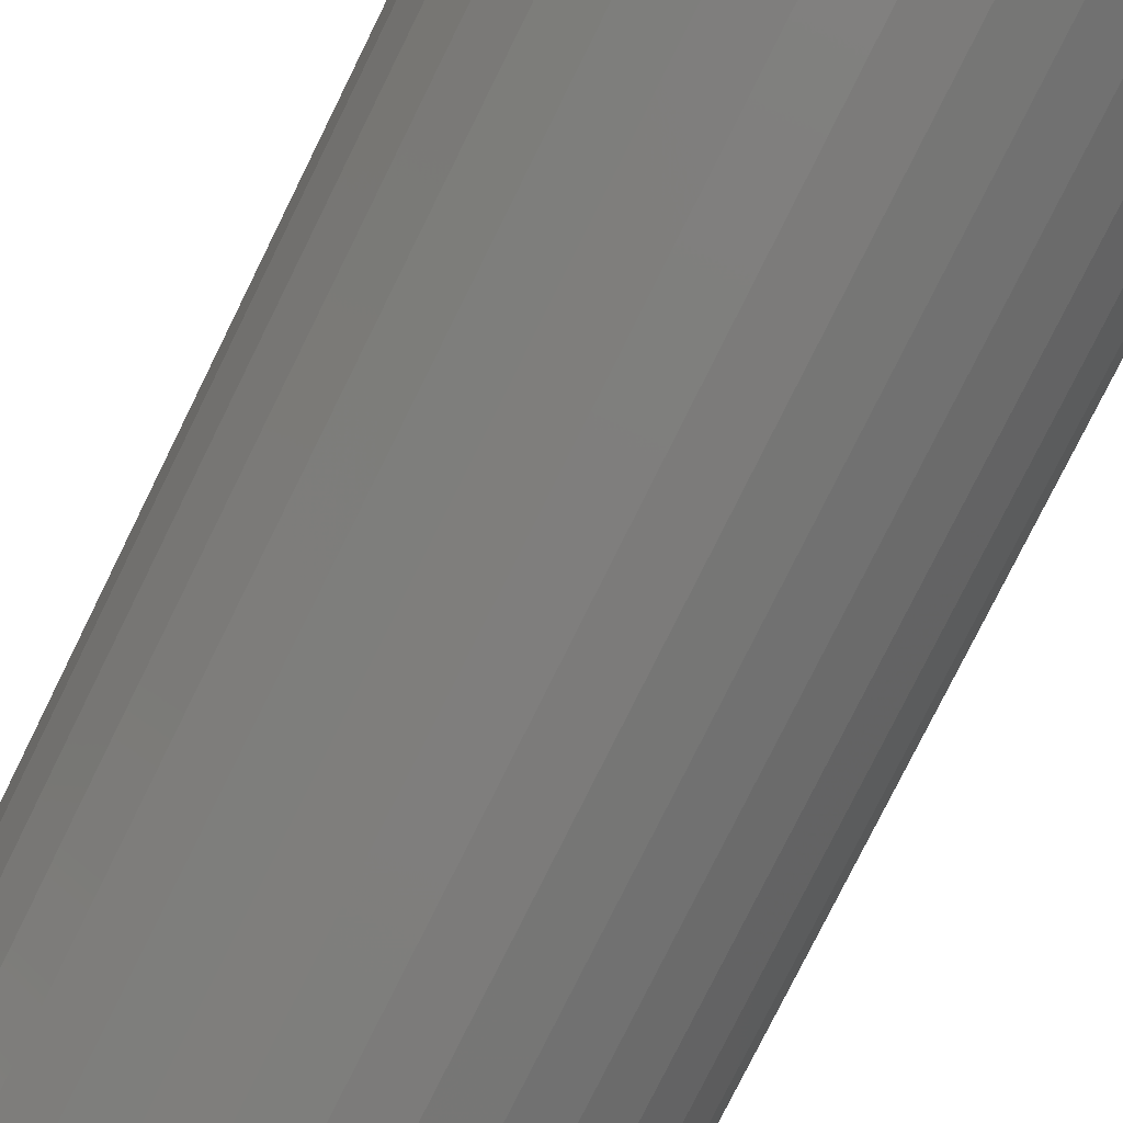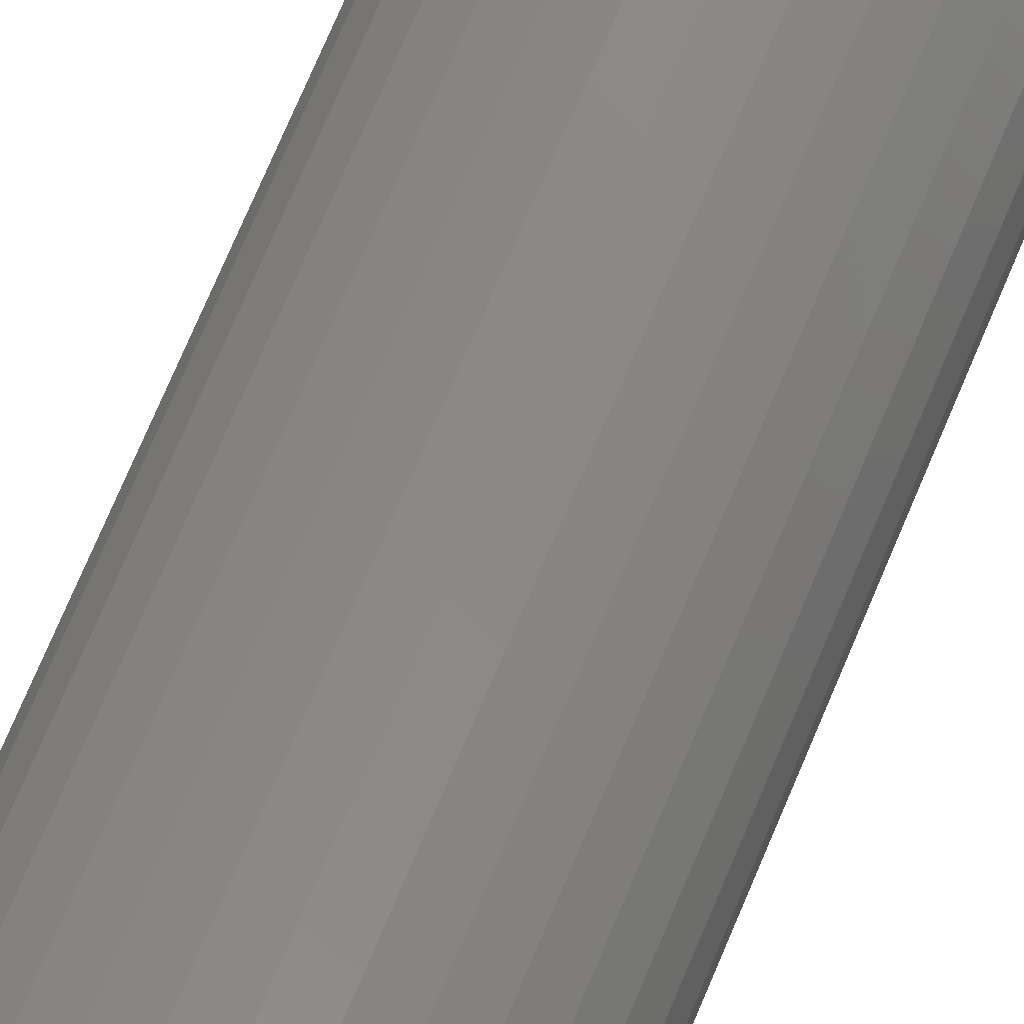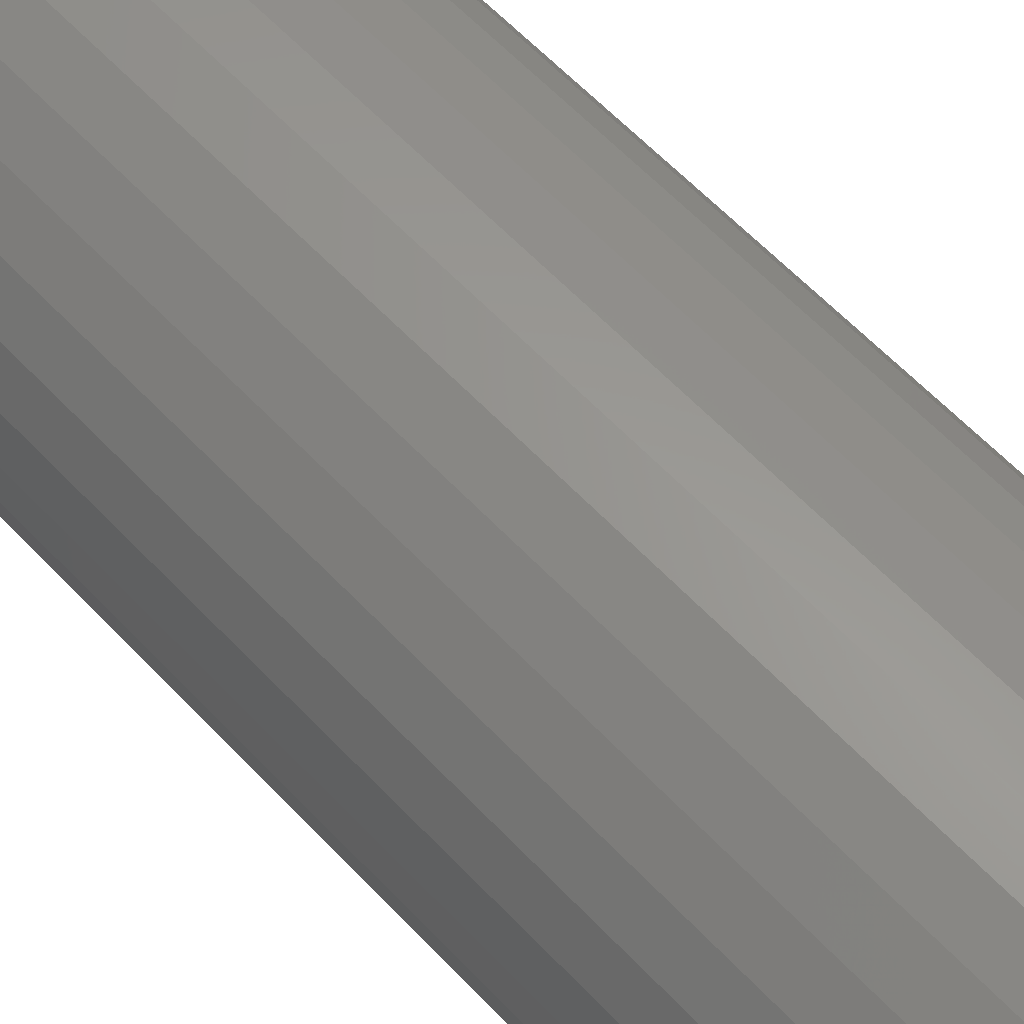
<metadata>
{"format":"stl","ext":"stl","renderer":"f3d","projection":"perspective","resolution":1024,"background":"white","views":[{"elev":-76.9,"azim":153.8,"up":"+Y"},{"elev":79.5,"azim":-156.6,"up":"+Y"},{"elev":62.7,"azim":136.5,"up":"+Y"}]}
</metadata>
<code>
# stl→obj: 320 verts, 636 faces
v -0.007781 0.002641 0.07812
v -0.008235 0.001145 0.07812
v 0.006959 0.002641 0.07812
v 0.007413 0.001145 0.07812
v 0.007566 -0.0004112 0.07812
v -0.008235 -0.001967 0.07812
v 0.007413 -0.001967 0.07812
v -0.007781 -0.003464 0.07812
v 0.006959 -0.003464 0.07812
v -0.007044 -0.004843 0.07812
v 0.006221 -0.004843 0.07812
v -0.006052 -0.006052 0.07812
v -0.004843 -0.007044 0.07812
v 0.005229 -0.006052 0.07812
v -0.003464 -0.007781 0.07812
v -0.001967 -0.008235 0.07812
v -0.0004112 -0.008388 0.07812
v 0.004021 -0.007044 0.07812
v 0.001145 -0.008235 0.07812
v 0.002641 -0.007781 0.07812
v -0.008388 -0.0004112 0.07812
v 0.006221 0.004021 0.07812
v 0.005229 0.005229 0.07812
v 0.004021 0.006221 0.07812
v 0.002641 0.006959 0.07812
v 0.001145 0.007413 0.07812
v -0.0004112 0.007566 0.07812
v -0.001967 0.007413 0.07812
v -0.003464 0.006959 0.07812
v -0.004843 0.006221 0.07812
v -0.006052 0.005229 0.07812
v -0.007044 0.004021 0.07812
v 0.01538 -0.0004112 0
v 0.01538 -0.0004112 0.07031
v 0.01507 -0.003492 0
v 0.01507 -0.003492 0.07031
v 0.01418 -0.006454 0
v 0.01418 -0.006454 0.07031
v 0.01272 -0.009183 0
v 0.01272 -0.009183 0.07031
v 0.01075 -0.01158 0
v 0.01075 -0.01158 0.07031
v 0.008361 -0.01354 0
v 0.008361 -0.01354 0.07031
v 0.005631 -0.015 0
v 0.005631 -0.015 0.07031
v 0.002669 -0.0159 0
v 0.002669 -0.0159 0.07031
v -0.0004112 -0.0162 0
v -0.0004112 -0.0162 0.07031
v -0.003492 -0.0159 0
v -0.003492 -0.0159 0.07031
v -0.006454 -0.015 0
v -0.006454 -0.015 0.07031
v -0.009183 -0.01354 0
v -0.009183 -0.01354 0.07031
v -0.01158 -0.01158 0
v -0.01158 -0.01158 0.07031
v -0.01354 -0.009183 0
v -0.01354 -0.009183 0.07031
v -0.015 -0.006454 0
v -0.015 -0.006454 0.07031
v -0.0159 -0.003492 0
v -0.0159 -0.003492 0.07031
v -0.0162 -0.0004112 0
v -0.0162 -0.0004112 0.07031
v -0.0159 0.002669 0
v -0.0159 0.002669 0.07031
v -0.015 0.005631 0
v -0.015 0.005631 0.07031
v -0.01354 0.008361 0
v -0.01354 0.008361 0.07031
v -0.01158 0.01075 0
v -0.01158 0.01075 0.07031
v -0.009183 0.01272 0
v -0.009183 0.01272 0.07031
v -0.006454 0.01418 0
v -0.006454 0.01418 0.07031
v -0.003492 0.01507 0
v -0.003492 0.01507 0.07031
v -0.0004112 0.01538 0
v -0.0004112 0.01538 0.07031
v 0.002669 0.01507 0
v 0.002669 0.01507 0.07031
v 0.005631 0.01418 0
v 0.005631 0.01418 0.07031
v 0.008361 0.01272 0
v 0.008361 0.01272 0.07031
v 0.01075 0.01075 0
v 0.01075 0.01075 0.07031
v 0.01272 0.008361 0
v 0.01272 0.008361 0.07031
v 0.01418 0.005631 0
v 0.01418 0.005631 0.07031
v 0.01507 0.002669 0
v 0.01507 0.002669 0.07031
v 0.00909 -0.0004112 0.07797
v 0.008907 -0.002265 0.07797
v 0.01056 -0.0004112 0.07753
v 0.01034 -0.002551 0.07753
v 0.01191 -0.0004112 0.07681
v 0.01167 -0.002814 0.07681
v 0.01309 -0.0004112 0.07584
v 0.01283 -0.003045 0.07584
v 0.01406 -0.0004112 0.07465
v 0.01378 -0.003235 0.07465
v 0.01478 -0.0004112 0.0733
v 0.01449 -0.003376 0.0733
v 0.01523 -0.0004112 0.07184
v 0.01493 -0.003462 0.07184
v -0.00973 -0.002265 0.07797
v -0.009912 -0.0004112 0.07797
v -0.01117 -0.002551 0.07753
v -0.01138 -0.0004112 0.07753
v -0.01249 -0.002814 0.07681
v -0.01273 -0.0004112 0.07681
v -0.01365 -0.003045 0.07584
v -0.01391 -0.0004112 0.07584
v -0.01461 -0.003235 0.07465
v -0.01488 -0.0004112 0.07465
v -0.01531 -0.003376 0.0733
v -0.01561 -0.0004112 0.0733
v -0.01575 -0.003462 0.07184
v -0.01605 -0.0004112 0.07184
v -0.009189 -0.004047 0.07797
v -0.01054 -0.004608 0.07753
v -0.01179 -0.005125 0.07681
v -0.01288 -0.005578 0.07584
v -0.01378 -0.00595 0.07465
v -0.01445 -0.006226 0.0733
v -0.01486 -0.006396 0.07184
v -0.008311 -0.00569 0.07797
v -0.00953 -0.006504 0.07753
v -0.01065 -0.007254 0.07681
v -0.01164 -0.007912 0.07584
v -0.01244 -0.008452 0.07465
v -0.01305 -0.008853 0.0733
v -0.01341 -0.0091 0.07184
v -0.007129 -0.007129 0.07797
v -0.008166 -0.008166 0.07753
v -0.009121 -0.009121 0.07681
v -0.009958 -0.009958 0.07584
v -0.01065 -0.01065 0.07465
v -0.01116 -0.01116 0.0733
v -0.01147 -0.01147 0.07184
v -0.00569 -0.008311 0.07797
v -0.006504 -0.00953 0.07753
v -0.007254 -0.01065 0.07681
v -0.007912 -0.01164 0.07584
v -0.008452 -0.01244 0.07465
v -0.008853 -0.01305 0.0733
v -0.0091 -0.01341 0.07184
v -0.004047 -0.009189 0.07797
v -0.004608 -0.01054 0.07753
v -0.005125 -0.01179 0.07681
v -0.005578 -0.01288 0.07584
v -0.00595 -0.01378 0.07465
v -0.006226 -0.01445 0.0733
v -0.006396 -0.01486 0.07184
v -0.002265 -0.00973 0.07797
v -0.002551 -0.01117 0.07753
v -0.002814 -0.01249 0.07681
v -0.003045 -0.01365 0.07584
v -0.003235 -0.01461 0.07465
v -0.003376 -0.01531 0.0733
v -0.003462 -0.01575 0.07184
v -0.0004112 -0.009912 0.07797
v -0.0004112 -0.01138 0.07753
v -0.0004112 -0.01273 0.07681
v -0.0004112 -0.01391 0.07584
v -0.0004112 -0.01488 0.07465
v -0.0004112 -0.01561 0.0733
v -0.0004112 -0.01605 0.07184
v 0.001442 -0.00973 0.07797
v 0.001728 -0.01117 0.07753
v 0.001992 -0.01249 0.07681
v 0.002223 -0.01365 0.07584
v 0.002412 -0.01461 0.07465
v 0.002553 -0.01531 0.0733
v 0.00264 -0.01575 0.07184
v 0.003225 -0.009189 0.07797
v 0.003786 -0.01054 0.07753
v 0.004302 -0.01179 0.07681
v 0.004756 -0.01288 0.07584
v 0.005127 -0.01378 0.07465
v 0.005404 -0.01445 0.0733
v 0.005574 -0.01486 0.07184
v 0.004867 -0.008311 0.07797
v 0.005682 -0.00953 0.07753
v 0.006432 -0.01065 0.07681
v 0.00709 -0.01164 0.07584
v 0.007629 -0.01244 0.07465
v 0.008031 -0.01305 0.0733
v 0.008278 -0.01341 0.07184
v 0.006307 -0.007129 0.07797
v 0.007343 -0.008166 0.07753
v 0.008299 -0.009121 0.07681
v 0.009136 -0.009958 0.07584
v 0.009823 -0.01065 0.07465
v 0.01033 -0.01116 0.0733
v 0.01065 -0.01147 0.07184
v 0.007489 -0.00569 0.07797
v 0.008707 -0.006504 0.07753
v 0.00983 -0.007254 0.07681
v 0.01081 -0.007912 0.07584
v 0.01162 -0.008452 0.07465
v 0.01222 -0.008853 0.0733
v 0.01259 -0.0091 0.07184
v 0.008367 -0.004047 0.07797
v 0.009721 -0.004608 0.07753
v 0.01097 -0.005125 0.07681
v 0.01206 -0.005578 0.07584
v 0.01296 -0.00595 0.07465
v 0.01363 -0.006226 0.0733
v 0.01404 -0.006396 0.07184
v -0.00973 0.001442 0.07797
v -0.01117 0.001728 0.07753
v -0.01249 0.001992 0.07681
v -0.01365 0.002223 0.07584
v -0.01461 0.002412 0.07465
v -0.01531 0.002553 0.0733
v -0.01575 0.00264 0.07184
v 0.008907 0.001442 0.07797
v 0.01034 0.001728 0.07753
v 0.01167 0.001992 0.07681
v 0.01283 0.002223 0.07584
v 0.01378 0.002412 0.07465
v 0.01449 0.002553 0.0733
v 0.01493 0.00264 0.07184
v 0.008367 0.003225 0.07797
v 0.009721 0.003786 0.07753
v 0.01097 0.004302 0.07681
v 0.01206 0.004756 0.07584
v 0.01296 0.005127 0.07465
v 0.01363 0.005404 0.0733
v 0.01404 0.005574 0.07184
v 0.007489 0.004867 0.07797
v 0.008707 0.005682 0.07753
v 0.00983 0.006432 0.07681
v 0.01081 0.00709 0.07584
v 0.01162 0.007629 0.07465
v 0.01222 0.008031 0.0733
v 0.01259 0.008278 0.07184
v 0.006307 0.006307 0.07797
v 0.007343 0.007343 0.07753
v 0.008299 0.008299 0.07681
v 0.009136 0.009136 0.07584
v 0.009823 0.009823 0.07465
v 0.01033 0.01033 0.0733
v 0.01065 0.01065 0.07184
v 0.004867 0.007489 0.07797
v 0.005682 0.008707 0.07753
v 0.006432 0.00983 0.07681
v 0.00709 0.01081 0.07584
v 0.007629 0.01162 0.07465
v 0.008031 0.01222 0.0733
v 0.008278 0.01259 0.07184
v 0.003225 0.008367 0.07797
v 0.003786 0.009721 0.07753
v 0.004302 0.01097 0.07681
v 0.004756 0.01206 0.07584
v 0.005127 0.01296 0.07465
v 0.005404 0.01363 0.0733
v 0.005574 0.01404 0.07184
v 0.001442 0.008907 0.07797
v 0.001728 0.01034 0.07753
v 0.001992 0.01167 0.07681
v 0.002223 0.01283 0.07584
v 0.002412 0.01378 0.07465
v 0.002553 0.01449 0.0733
v 0.00264 0.01493 0.07184
v -0.0004112 0.00909 0.07797
v -0.0004112 0.01056 0.07753
v -0.0004112 0.01191 0.07681
v -0.0004112 0.01309 0.07584
v -0.0004112 0.01406 0.07465
v -0.0004112 0.01478 0.0733
v -0.0004112 0.01523 0.07184
v -0.002265 0.008907 0.07797
v -0.002551 0.01034 0.07753
v -0.002814 0.01167 0.07681
v -0.003045 0.01283 0.07584
v -0.003235 0.01378 0.07465
v -0.003376 0.01449 0.0733
v -0.003462 0.01493 0.07184
v -0.004047 0.008367 0.07797
v -0.004608 0.009721 0.07753
v -0.005125 0.01097 0.07681
v -0.005578 0.01206 0.07584
v -0.00595 0.01296 0.07465
v -0.006226 0.01363 0.0733
v -0.006396 0.01404 0.07184
v -0.00569 0.007489 0.07797
v -0.006504 0.008707 0.07753
v -0.007254 0.00983 0.07681
v -0.007912 0.01081 0.07584
v -0.008452 0.01162 0.07465
v -0.008853 0.01222 0.0733
v -0.0091 0.01259 0.07184
v -0.007129 0.006307 0.07797
v -0.008166 0.007343 0.07753
v -0.009121 0.008299 0.07681
v -0.009958 0.009136 0.07584
v -0.01065 0.009823 0.07465
v -0.01116 0.01033 0.0733
v -0.01147 0.01065 0.07184
v -0.008311 0.004867 0.07797
v -0.00953 0.005682 0.07753
v -0.01065 0.006432 0.07681
v -0.01164 0.00709 0.07584
v -0.01244 0.007629 0.07465
v -0.01305 0.008031 0.0733
v -0.01341 0.008278 0.07184
v -0.009189 0.003225 0.07797
v -0.01054 0.003786 0.07753
v -0.01179 0.004302 0.07681
v -0.01288 0.004756 0.07584
v -0.01378 0.005127 0.07465
v -0.01445 0.005404 0.0733
v -0.01486 0.005574 0.07184
f 1 2 3
f 3 2 4
f 5 6 7
f 6 8 7
f 7 8 9
f 8 10 9
f 9 10 11
f 10 12 11
f 11 12 13
f 11 13 14
f 14 13 15
f 14 15 16
f 16 17 14
f 18 14 17
f 18 17 19
f 18 19 20
f 21 6 5
f 21 5 4
f 21 4 2
f 22 23 24
f 22 24 25
f 22 25 26
f 22 26 27
f 22 27 28
f 22 28 29
f 22 29 30
f 22 30 31
f 22 31 32
f 22 32 1
f 22 1 3
f 33 34 35
f 35 34 36
f 35 36 37
f 37 36 38
f 37 38 39
f 39 38 40
f 39 40 41
f 41 40 42
f 41 42 43
f 43 42 44
f 43 44 45
f 45 44 46
f 45 46 47
f 47 46 48
f 47 48 49
f 49 48 50
f 49 50 51
f 51 50 52
f 51 52 53
f 53 52 54
f 53 54 55
f 55 54 56
f 55 56 57
f 57 56 58
f 57 58 59
f 59 58 60
f 59 60 61
f 61 60 62
f 61 62 63
f 63 62 64
f 63 64 65
f 65 64 66
f 65 66 67
f 67 66 68
f 67 68 69
f 69 68 70
f 69 70 71
f 71 70 72
f 71 72 73
f 73 72 74
f 73 74 75
f 75 74 76
f 75 76 77
f 77 76 78
f 77 78 79
f 79 78 80
f 79 80 81
f 81 80 82
f 81 82 83
f 83 82 84
f 83 84 85
f 85 84 86
f 85 86 87
f 87 86 88
f 87 88 89
f 89 88 90
f 89 90 91
f 91 90 92
f 91 92 93
f 93 92 94
f 93 94 95
f 95 94 96
f 95 96 33
f 33 96 34
f 5 7 97
f 97 7 98
f 97 98 99
f 99 98 100
f 99 100 101
f 101 100 102
f 101 102 103
f 103 102 104
f 103 104 105
f 105 104 106
f 105 106 107
f 107 106 108
f 107 108 109
f 109 108 110
f 109 110 34
f 34 110 36
f 6 21 111
f 111 21 112
f 111 112 113
f 113 112 114
f 113 114 115
f 115 114 116
f 115 116 117
f 117 116 118
f 117 118 119
f 119 118 120
f 119 120 121
f 121 120 122
f 121 122 123
f 123 122 124
f 123 124 64
f 64 124 66
f 8 6 125
f 125 6 111
f 125 111 126
f 126 111 113
f 126 113 127
f 127 113 115
f 127 115 128
f 128 115 117
f 128 117 129
f 129 117 119
f 129 119 130
f 130 119 121
f 130 121 131
f 131 121 123
f 131 123 62
f 62 123 64
f 10 8 132
f 132 8 125
f 132 125 133
f 133 125 126
f 133 126 134
f 134 126 127
f 134 127 135
f 135 127 128
f 135 128 136
f 136 128 129
f 136 129 137
f 137 129 130
f 137 130 138
f 138 130 131
f 138 131 60
f 60 131 62
f 12 10 139
f 139 10 132
f 139 132 140
f 140 132 133
f 140 133 141
f 141 133 134
f 141 134 142
f 142 134 135
f 142 135 143
f 143 135 136
f 143 136 144
f 144 136 137
f 144 137 145
f 145 137 138
f 145 138 58
f 58 138 60
f 13 12 146
f 146 12 139
f 146 139 147
f 147 139 140
f 147 140 148
f 148 140 141
f 148 141 149
f 149 141 142
f 149 142 150
f 150 142 143
f 150 143 151
f 151 143 144
f 151 144 152
f 152 144 145
f 152 145 56
f 56 145 58
f 15 13 153
f 153 13 146
f 153 146 154
f 154 146 147
f 154 147 155
f 155 147 148
f 155 148 156
f 156 148 149
f 156 149 157
f 157 149 150
f 157 150 158
f 158 150 151
f 158 151 159
f 159 151 152
f 159 152 54
f 54 152 56
f 16 15 160
f 160 15 153
f 160 153 161
f 161 153 154
f 161 154 162
f 162 154 155
f 162 155 163
f 163 155 156
f 163 156 164
f 164 156 157
f 164 157 165
f 165 157 158
f 165 158 166
f 166 158 159
f 166 159 52
f 52 159 54
f 17 16 167
f 167 16 160
f 167 160 168
f 168 160 161
f 168 161 169
f 169 161 162
f 169 162 170
f 170 162 163
f 170 163 171
f 171 163 164
f 171 164 172
f 172 164 165
f 172 165 173
f 173 165 166
f 173 166 50
f 50 166 52
f 19 17 174
f 174 17 167
f 174 167 175
f 175 167 168
f 175 168 176
f 176 168 169
f 176 169 177
f 177 169 170
f 177 170 178
f 178 170 171
f 178 171 179
f 179 171 172
f 179 172 180
f 180 172 173
f 180 173 48
f 48 173 50
f 20 19 181
f 181 19 174
f 181 174 182
f 182 174 175
f 182 175 183
f 183 175 176
f 183 176 184
f 184 176 177
f 184 177 185
f 185 177 178
f 185 178 186
f 186 178 179
f 186 179 187
f 187 179 180
f 187 180 46
f 46 180 48
f 18 20 188
f 188 20 181
f 188 181 189
f 189 181 182
f 189 182 190
f 190 182 183
f 190 183 191
f 191 183 184
f 191 184 192
f 192 184 185
f 192 185 193
f 193 185 186
f 193 186 194
f 194 186 187
f 194 187 44
f 44 187 46
f 14 18 195
f 195 18 188
f 195 188 196
f 196 188 189
f 196 189 197
f 197 189 190
f 197 190 198
f 198 190 191
f 198 191 199
f 199 191 192
f 199 192 200
f 200 192 193
f 200 193 201
f 201 193 194
f 201 194 42
f 42 194 44
f 11 14 202
f 202 14 195
f 202 195 203
f 203 195 196
f 203 196 204
f 204 196 197
f 204 197 205
f 205 197 198
f 205 198 206
f 206 198 199
f 206 199 207
f 207 199 200
f 207 200 208
f 208 200 201
f 208 201 40
f 40 201 42
f 9 11 209
f 209 11 202
f 209 202 210
f 210 202 203
f 210 203 211
f 211 203 204
f 211 204 212
f 212 204 205
f 212 205 213
f 213 205 206
f 213 206 214
f 214 206 207
f 214 207 215
f 215 207 208
f 215 208 38
f 38 208 40
f 7 9 98
f 98 9 209
f 98 209 100
f 100 209 210
f 100 210 102
f 102 210 211
f 102 211 104
f 104 211 212
f 104 212 106
f 106 212 213
f 106 213 108
f 108 213 214
f 108 214 110
f 110 214 215
f 110 215 36
f 36 215 38
f 21 2 112
f 112 2 216
f 112 216 114
f 114 216 217
f 114 217 116
f 116 217 218
f 116 218 118
f 118 218 219
f 118 219 120
f 120 219 220
f 120 220 122
f 122 220 221
f 122 221 124
f 124 221 222
f 124 222 66
f 66 222 68
f 4 5 223
f 223 5 97
f 223 97 224
f 224 97 99
f 224 99 225
f 225 99 101
f 225 101 226
f 226 101 103
f 226 103 227
f 227 103 105
f 227 105 228
f 228 105 107
f 228 107 229
f 229 107 109
f 229 109 96
f 96 109 34
f 3 4 230
f 230 4 223
f 230 223 231
f 231 223 224
f 231 224 232
f 232 224 225
f 232 225 233
f 233 225 226
f 233 226 234
f 234 226 227
f 234 227 235
f 235 227 228
f 235 228 236
f 236 228 229
f 236 229 94
f 94 229 96
f 22 3 237
f 237 3 230
f 237 230 238
f 238 230 231
f 238 231 239
f 239 231 232
f 239 232 240
f 240 232 233
f 240 233 241
f 241 233 234
f 241 234 242
f 242 234 235
f 242 235 243
f 243 235 236
f 243 236 92
f 92 236 94
f 23 22 244
f 244 22 237
f 244 237 245
f 245 237 238
f 245 238 246
f 246 238 239
f 246 239 247
f 247 239 240
f 247 240 248
f 248 240 241
f 248 241 249
f 249 241 242
f 249 242 250
f 250 242 243
f 250 243 90
f 90 243 92
f 24 23 251
f 251 23 244
f 251 244 252
f 252 244 245
f 252 245 253
f 253 245 246
f 253 246 254
f 254 246 247
f 254 247 255
f 255 247 248
f 255 248 256
f 256 248 249
f 256 249 257
f 257 249 250
f 257 250 88
f 88 250 90
f 25 24 258
f 258 24 251
f 258 251 259
f 259 251 252
f 259 252 260
f 260 252 253
f 260 253 261
f 261 253 254
f 261 254 262
f 262 254 255
f 262 255 263
f 263 255 256
f 263 256 264
f 264 256 257
f 264 257 86
f 86 257 88
f 26 25 265
f 265 25 258
f 265 258 266
f 266 258 259
f 266 259 267
f 267 259 260
f 267 260 268
f 268 260 261
f 268 261 269
f 269 261 262
f 269 262 270
f 270 262 263
f 270 263 271
f 271 263 264
f 271 264 84
f 84 264 86
f 27 26 272
f 272 26 265
f 272 265 273
f 273 265 266
f 273 266 274
f 274 266 267
f 274 267 275
f 275 267 268
f 275 268 276
f 276 268 269
f 276 269 277
f 277 269 270
f 277 270 278
f 278 270 271
f 278 271 82
f 82 271 84
f 28 27 279
f 279 27 272
f 279 272 280
f 280 272 273
f 280 273 281
f 281 273 274
f 281 274 282
f 282 274 275
f 282 275 283
f 283 275 276
f 283 276 284
f 284 276 277
f 284 277 285
f 285 277 278
f 285 278 80
f 80 278 82
f 29 28 286
f 286 28 279
f 286 279 287
f 287 279 280
f 287 280 288
f 288 280 281
f 288 281 289
f 289 281 282
f 289 282 290
f 290 282 283
f 290 283 291
f 291 283 284
f 291 284 292
f 292 284 285
f 292 285 78
f 78 285 80
f 30 29 293
f 293 29 286
f 293 286 294
f 294 286 287
f 294 287 295
f 295 287 288
f 295 288 296
f 296 288 289
f 296 289 297
f 297 289 290
f 297 290 298
f 298 290 291
f 298 291 299
f 299 291 292
f 299 292 76
f 76 292 78
f 31 30 300
f 300 30 293
f 300 293 301
f 301 293 294
f 301 294 302
f 302 294 295
f 302 295 303
f 303 295 296
f 303 296 304
f 304 296 297
f 304 297 305
f 305 297 298
f 305 298 306
f 306 298 299
f 306 299 74
f 74 299 76
f 32 31 307
f 307 31 300
f 307 300 308
f 308 300 301
f 308 301 309
f 309 301 302
f 309 302 310
f 310 302 303
f 310 303 311
f 311 303 304
f 311 304 312
f 312 304 305
f 312 305 313
f 313 305 306
f 313 306 72
f 72 306 74
f 1 32 314
f 314 32 307
f 314 307 315
f 315 307 308
f 315 308 316
f 316 308 309
f 316 309 317
f 317 309 310
f 317 310 318
f 318 310 311
f 318 311 319
f 319 311 312
f 319 312 320
f 320 312 313
f 320 313 70
f 70 313 72
f 2 1 216
f 216 1 314
f 216 314 217
f 217 314 315
f 217 315 218
f 218 315 316
f 218 316 219
f 219 316 317
f 219 317 220
f 220 317 318
f 220 318 221
f 221 318 319
f 221 319 222
f 222 319 320
f 222 320 68
f 68 320 70
f 71 73 89
f 91 71 89
f 69 71 91
f 93 69 91
f 39 59 37
f 57 59 39
f 41 57 39
f 55 57 41
f 43 55 41
f 43 53 55
f 51 53 43
f 45 51 43
f 45 49 51
f 47 49 45
f 87 89 73
f 87 73 75
f 87 75 77
f 87 77 79
f 87 79 81
f 87 81 83
f 87 83 85
f 59 61 37
f 37 61 63
f 37 63 35
f 35 63 65
f 35 65 33
f 33 65 67
f 33 67 95
f 95 67 69
f 95 69 93

</code>
